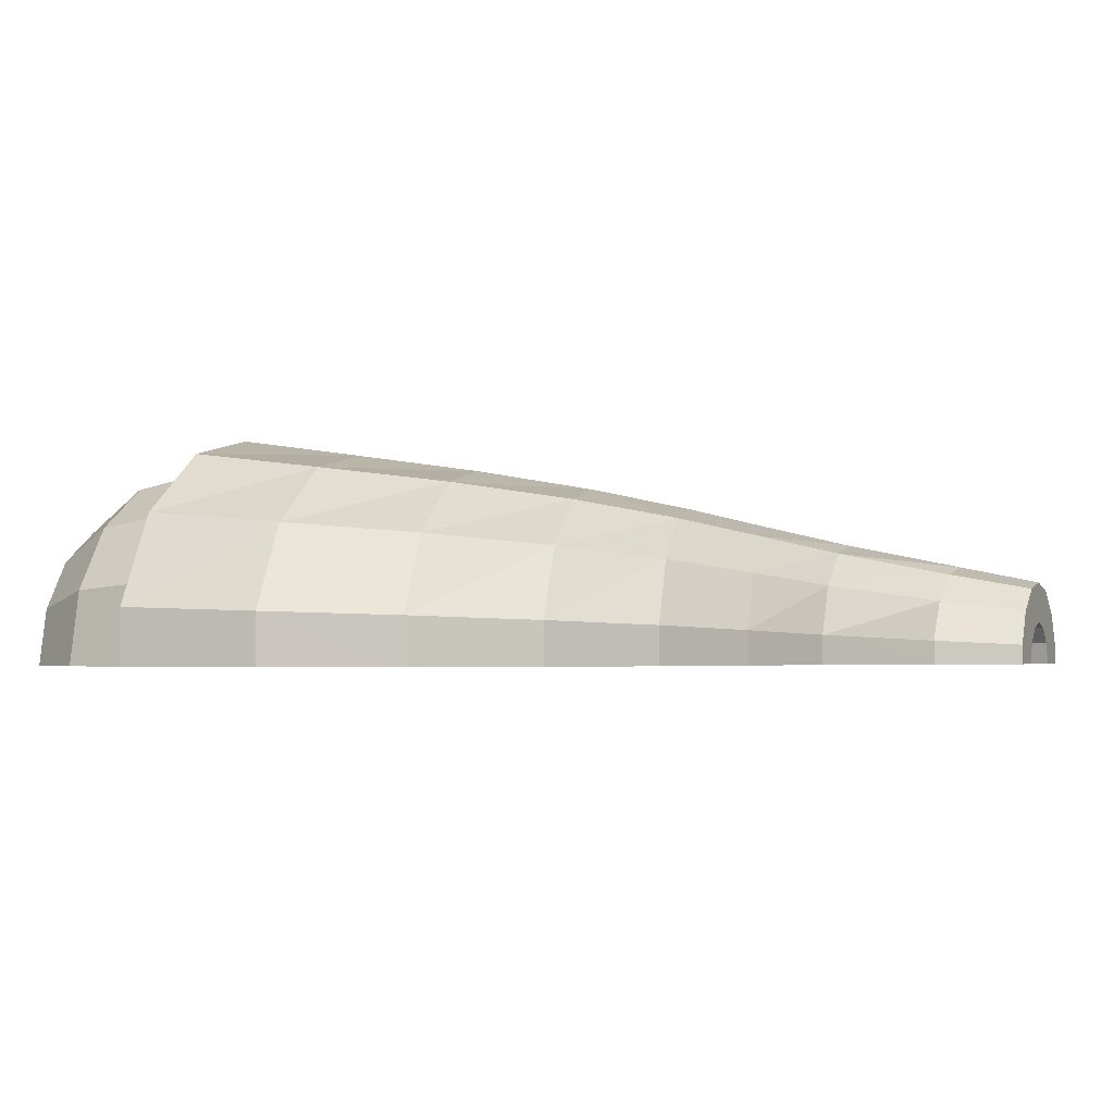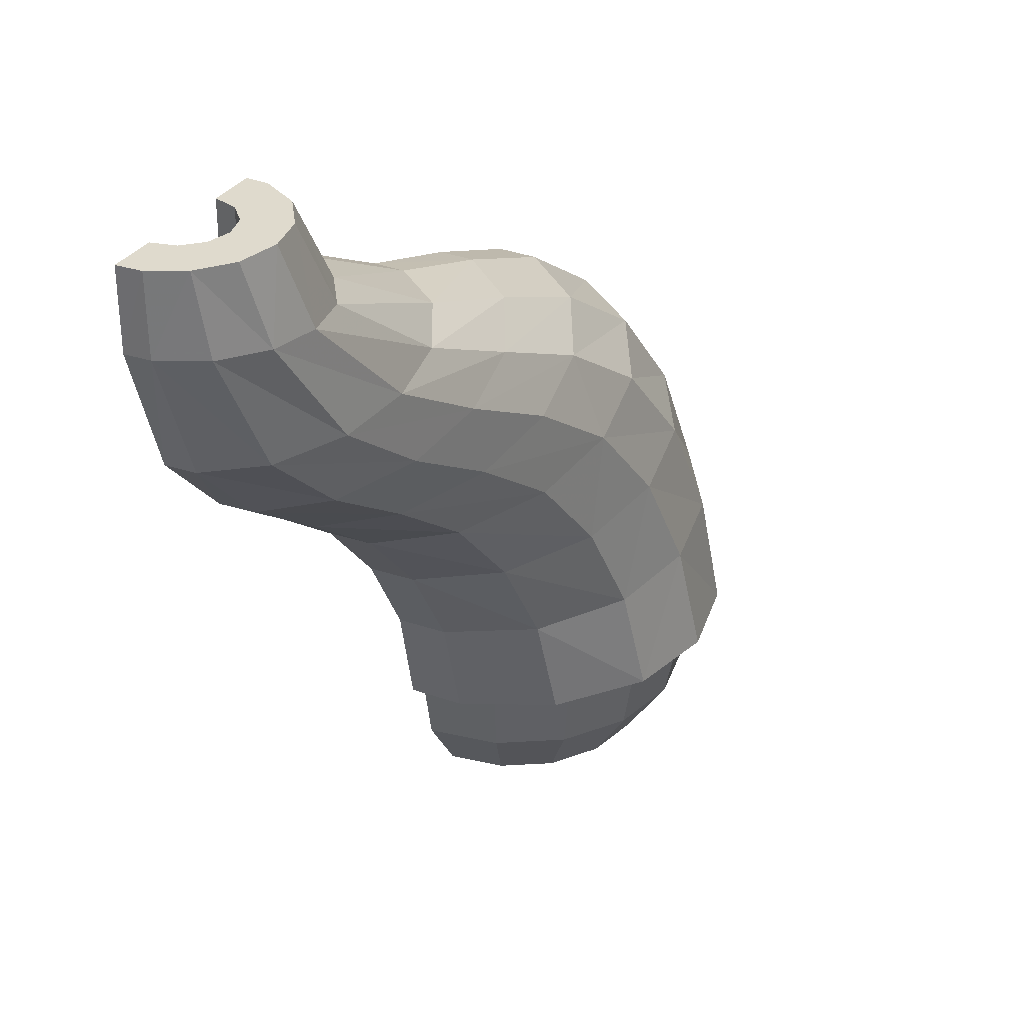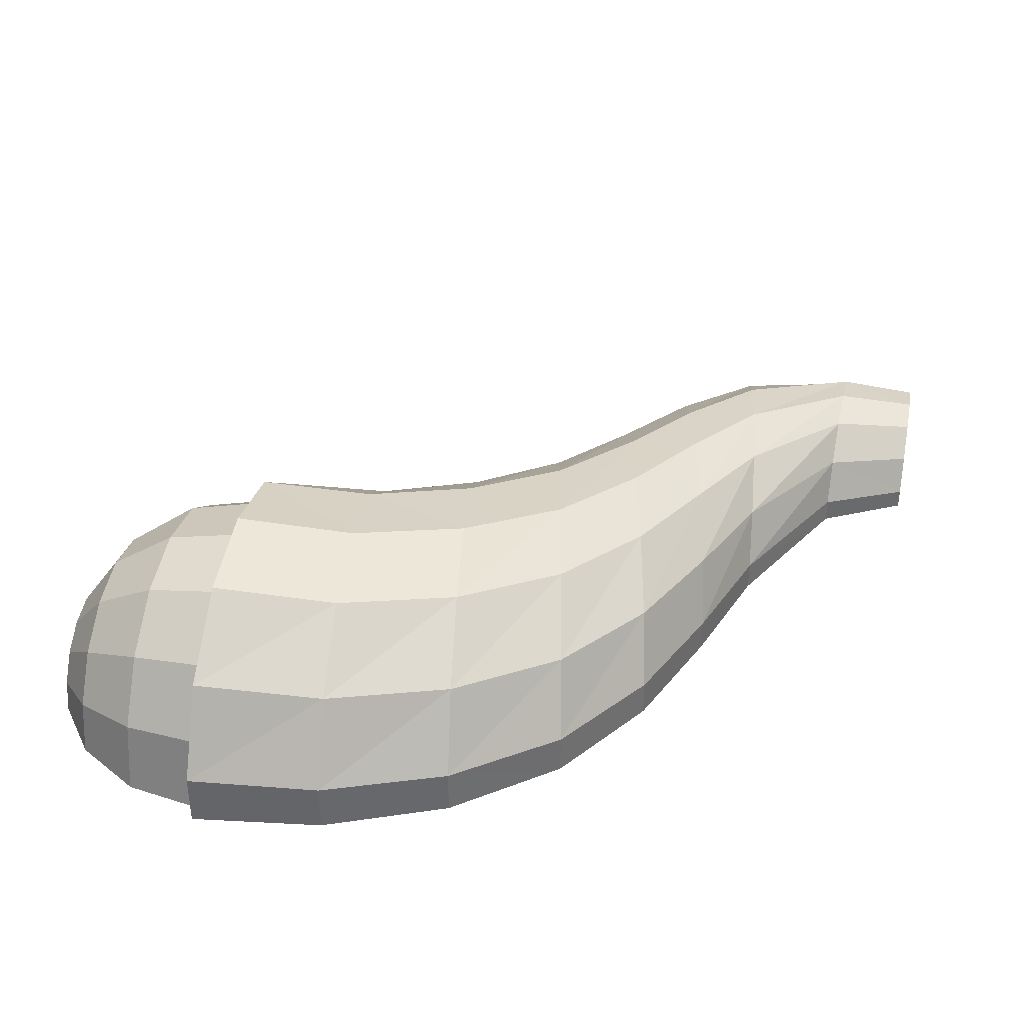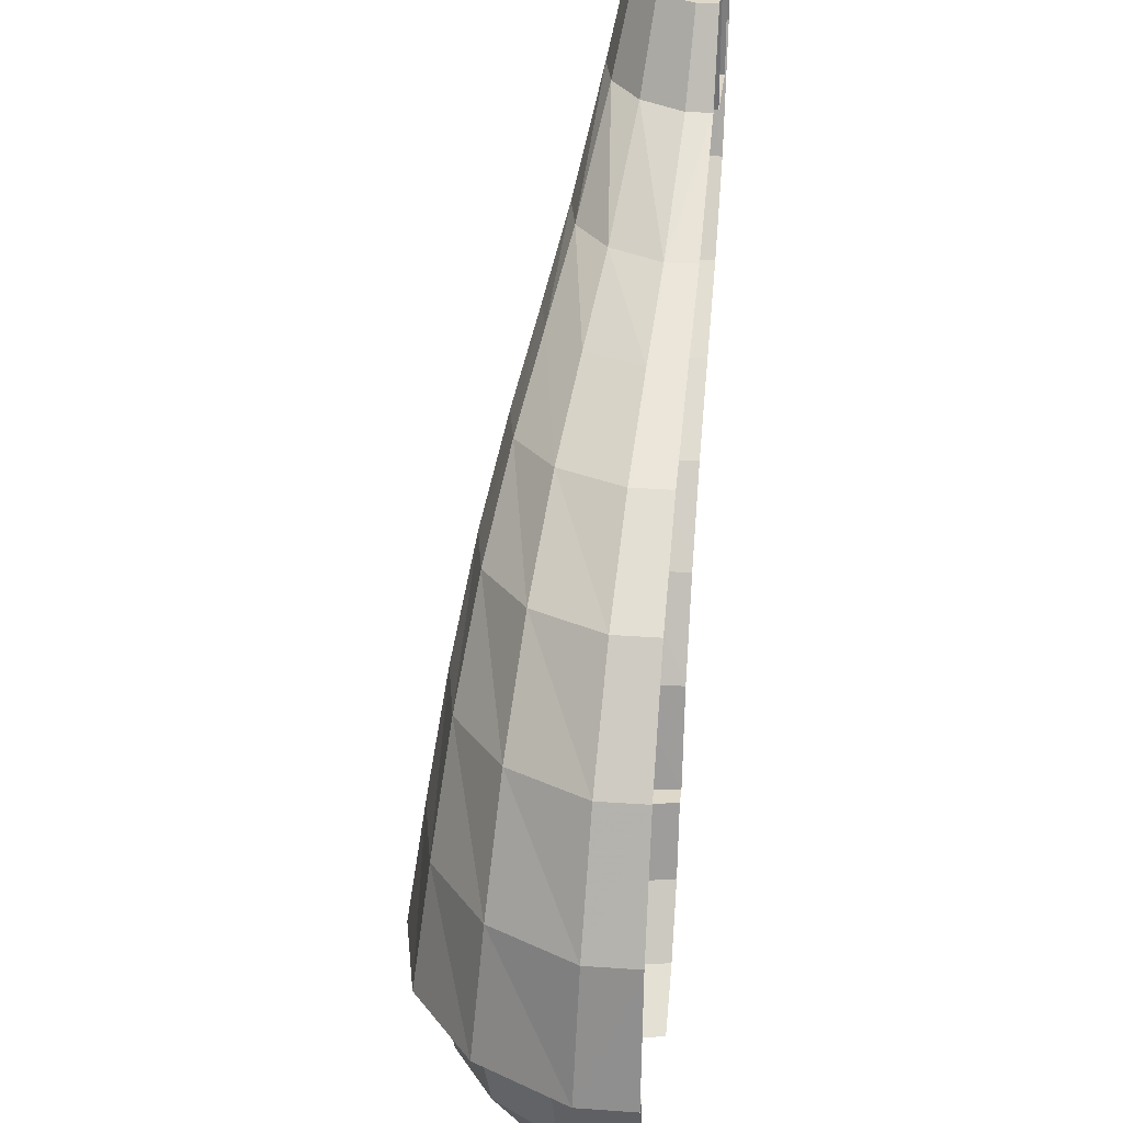
<metadata>
{"format":"obj","ext":"obj","renderer":"f3d","projection":"perspective","resolution":1024,"background":"white","views":[{"elev":-2.3,"azim":-66.9,"up":"+Y"},{"elev":32.7,"azim":119.0,"up":"+Z"},{"elev":37.2,"azim":-78.8,"up":"+Y"},{"elev":31.0,"azim":-83.5,"up":"+Z"}]}
</metadata>
<code>
v 2.397 0.3905 2.975
v 2.4 0.199 2.975
v 2.571 0.3525 2.975
v 2.571 0.3525 2.975
v 2.4 0.199 2.975
v 2.499 0.172 2.975
v 2.705 0.247 2.975
v 2.705 0.247 2.975
v 2.499 0.172 2.975
v 2.572 0.0995 2.975
v 2.784 0.107 2.975
v 2.397 0.3905 2.975
v 2.233 0.356 2.975
v 2.3 0.172 2.975
v 2.4 0.199 2.975
v 2.233 0.356 2.975
v 2.089 0.2495 2.975
v 2.228 0.0995 2.975
v 2.3 0.172 2.975
v 2.089 0.2495 2.975
v 2.007 0.0905 2.975
v 2.201 0 2.975
v 2.228 0.0995 2.975
v 0.6225 0.768 1.381
v 1.034 0.6985 1.681
v 1.411 0.637 1.599
v 1.02 0.7005 1.307
v 2.783 0.1095 2.632
v 2.682 0.295 2.63
v 2.705 0.247 2.975
v 2.784 0.107 2.975
v 1.411 0.637 1.599
v 1.034 0.6985 1.681
v 1.478 0.6295 1.922
v 1.825 0.574 1.853
v 2.095 0.424 2.613
v 1.915 0.295 2.608
v 2.089 0.2495 2.975
v 2.233 0.356 2.975
v 2.299 0.465 2.619
v 2.095 0.424 2.613
v 2.233 0.356 2.975
v 2.397 0.3905 2.975
v 2.3 0.172 2.465
v 2.4 0.199 2.465
v 2.4 0.199 2.975
v 2.3 0.172 2.975
v 2.228 0.0995 2.975
v 2.228 0.0995 2.465
v 2.3 0.172 2.465
v 2.3 0.172 2.975
v 2.201 0 2.975
v 2.201 0 2.465
v 2.228 0.0995 2.465
v 2.228 0.0995 2.975
v 2.499 0.172 2.975
v 2.499 0.172 2.465
v 2.572 0.0995 2.465
v 2.572 0.0995 2.975
v 2.4 0.199 2.975
v 2.4 0.199 2.465
v 2.499 0.172 2.465
v 2.499 0.172 2.975
v -0.882 0 0
v -0.8145 0.3375 0
v -0.7525 0.312 -0.3375
v -0.8145 0 -0.3375
v -0.8145 0.3375 0
v -0.6235 0.6235 0
v -0.576 0.576 -0.3375
v -0.7525 0.312 -0.3375
v -0.6235 0.6235 0
v -0.3375 0.8145 0
v -0.3115 0.7525 -0.3375
v -0.576 0.576 -0.3375
v -0.3375 0.8145 0
v 0 0.882 0
v 0 0.8145 -0.3375
v -0.3115 0.7525 -0.3375
v 0 0.882 0
v 0.3375 0.8145 0
v 0.312 0.7525 -0.3375
v 0 0.8145 -0.3375
v 0.3375 0.8145 0
v 0.6235 0.6235 0
v 0.576 0.576 -0.3375
v 0.312 0.7525 -0.3375
v 0.6235 0.6235 0
v 0.8145 0.3375 0
v 0.7525 0.312 -0.3375
v 0.576 0.576 -0.3375
v 0.8145 0.3375 0
v 0.882 0 0
v 0.8145 0 -0.3375
v 0.7525 0.312 -0.3375
v -0.8145 0 -0.3375
v -0.7525 0.312 -0.3375
v -0.576 0.2385 -0.6235
v -0.6235 0 -0.6235
v -0.7525 0.312 -0.3375
v -0.576 0.576 -0.3375
v -0.441 0.441 -0.6235
v -0.576 0.2385 -0.6235
v -0.576 0.576 -0.3375
v -0.3115 0.7525 -0.3375
v -0.2385 0.576 -0.6235
v -0.441 0.441 -0.6235
v -0.3115 0.7525 -0.3375
v 0 0.8145 -0.3375
v 0 0.6235 -0.6235
v -0.2385 0.576 -0.6235
v 0 0.8145 -0.3375
v 0.312 0.7525 -0.3375
v 0.2385 0.576 -0.6235
v 0 0.6235 -0.6235
v 0.312 0.7525 -0.3375
v 0.576 0.576 -0.3375
v 0.441 0.441 -0.6235
v 0.2385 0.576 -0.6235
v 0.576 0.576 -0.3375
v 0.7525 0.312 -0.3375
v 0.576 0.2385 -0.6235
v 0.441 0.441 -0.6235
v 0.7525 0.312 -0.3375
v 0.8145 0 -0.3375
v 0.6235 0 -0.6235
v 0.576 0.2385 -0.6235
v -0.3455 0.143 -0.8
v -0.374 0 -0.8
v -0.6235 0 -0.6235
v -0.576 0.2385 -0.6235
v -0.576 0.2385 -0.6235
v -0.441 0.441 -0.6235
v -0.2645 0.2645 -0.8
v -0.3455 0.143 -0.8
v -0.441 0.441 -0.6235
v -0.2385 0.576 -0.6235
v -0.143 0.3455 -0.8
v -0.2645 0.2645 -0.8
v -0.2385 0.576 -0.6235
v 0 0.6235 -0.6235
v 0 0.374 -0.8
v -0.143 0.3455 -0.8
v 0.143 0.3455 -0.8
v 0 0.374 -0.8
v 0 0.6235 -0.6235
v 0.2385 0.576 -0.6235
v 0.2645 0.2645 -0.8
v 0.143 0.3455 -0.8
v 0.2385 0.576 -0.6235
v 0.441 0.441 -0.6235
v 0.3455 0.143 -0.8
v 0.2645 0.2645 -0.8
v 0.441 0.441 -0.6235
v 0.576 0.2385 -0.6235
v 0.374 0 -0.8
v 0.3455 0.143 -0.8
v 0.576 0.2385 -0.6235
v 0.6235 0 -0.6235
v 2.793 0 2.975
v 2.784 0.107 2.975
v 2.572 0.0995 2.975
v 2.599 0 2.975
v 2.007 0.0905 2.975
v 2.007 0 2.975
v 2.201 0 2.975
v -0.9565 0.2375 0
v -0.9535 0 0
v -0.88 0 0.577
v -0.883 0.219 0.577
v 2.314 0 1.756
v 2.303 0.1505 1.758
v 2.614 0.133 2.095
v 2.623 0 2.094
v 1.943 0 1.484
v 1.931 0.168 1.487
v 2.303 0.1505 1.758
v 2.314 0 1.756
v 1.579 0 1.202
v 1.567 0.185 1.204
v 1.931 0.168 1.487
v 1.943 0 1.484
v 1.282 0 0.852
v 1.27 0.2025 0.8535
v 1.567 0.185 1.204
v 1.579 0 1.202
v 1.063 0 0.448
v 1.05 0.219 0.449
v 1.27 0.2025 0.8535
v 1.282 0 0.852
v 1.814 0.1095 2.605
v 1.814 0 2.605
v 2.007 0 2.975
v 2.007 0.0905 2.975
v 0.6525 0.1505 2.086
v 0.655 0 2.085
v 1.172 0 2.261
v 1.17 0.133 2.261
v 0.138 0.168 1.875
v 0.1405 0 1.875
v 0.655 0 2.085
v 0.6525 0.1505 2.086
v -0.322 0.185 1.558
v -0.319 0 1.558
v 0.1405 0 1.875
v 0.138 0.168 1.875
v -0.6675 0.2025 1.112
v -0.6645 0 1.112
v -0.319 0 1.558
v -0.322 0.185 1.558
v -0.883 0.219 0.577
v -0.88 0 0.577
v -0.6645 0 1.112
v -0.6675 0.2025 1.112
v 0.969 0 0
v 0.956 0.2375 0
v 1.05 0.219 0.449
v 1.063 0 0.448
v 1.17 0.133 2.261
v 1.172 0 2.261
v 1.814 0 2.605
v 1.814 0.1095 2.605
v 2.572 0.0995 2.465
v 2.599 0 2.465
v 2.599 0 2.975
v 2.572 0.0995 2.975
v -0.9565 0.2375 0
v -0.8145 0.3375 0
v -0.882 0 0
v -0.9535 0 0
v -0.7565 0.6245 0
v -0.6235 0.6235 0
v -0.8145 0.3375 0
v -0.9565 0.2375 0
v -0.7565 0.6245 0
v -0.4015 0.8905 0
v -0.3375 0.8145 0
v -0.6235 0.6235 0
v -0.4015 0.8905 0
v 0 0.976 0
v 0 0.882 0
v -0.3375 0.8145 0
v 0.4015 0.8905 0
v 0.3375 0.8145 0
v 0 0.882 0
v 0 0.976 0
v 0.7555 0.624 0
v 0.6235 0.6235 0
v 0.3375 0.8145 0
v 0.4015 0.8905 0
v 0.956 0.2375 0
v 0.8145 0.3375 0
v 0.6235 0.6235 0
v 0.7555 0.624 0
v 0.956 0.2375 0
v 0.969 0 0
v 0.882 0 0
v 0.8145 0.3375 0
v 2.4 0 2.465
v 2.599 0 2.465
v 2.572 0.0995 2.465
v 2.4 0 2.465
v 2.572 0.0995 2.465
v 2.499 0.172 2.465
v 2.4 0 2.465
v 2.499 0.172 2.465
v 2.4 0.199 2.465
v 2.228 0.0995 2.465
v 2.201 0 2.465
v 2.4 0 2.465
v 2.3 0.172 2.465
v 2.228 0.0995 2.465
v 2.4 0 2.465
v 2.3 0.172 2.465
v 2.4 0 2.465
v 2.4 0.199 2.465
v 2.783 0.1095 2.632
v 2.793 0 2.632
v 2.623 0 2.094
v 2.614 0.133 2.095
v 1.915 0.295 2.608
v 1.814 0.1095 2.605
v 2.007 0.0905 2.975
v 2.089 0.2495 2.975
v 2.502 0.424 2.624
v 2.299 0.465 2.619
v 2.397 0.3905 2.975
v 2.571 0.3525 2.975
v 2.784 0.107 2.975
v 2.793 0 2.975
v 2.793 0 2.632
v 2.783 0.1095 2.632
v 0.708 0.764 0.9285
v 0.301 0.8375 0.983
v 0.6225 0.768 1.381
v 1.02 0.7005 1.307
v 0.4895 0.8245 0.486
v 0.0835 0.9035 0.513
v 0.301 0.8375 0.983
v 0.708 0.764 0.9285
v 0.4015 0.8905 0
v 0 0.976 0
v 0.0835 0.9035 0.513
v 0.4895 0.8245 0.486
v 0.6225 0.768 1.381
v 0.2255 0.7005 1.456
v 0.6575 0.637 1.762
v 1.034 0.6985 1.681
v 2.303 0.1505 1.758
v 2.13 0.4005 1.792
v 2.614 0.133 2.095
v 2.13 0.4005 1.792
v 2.462 0.3565 2.112
v 2.614 0.133 2.095
v 2.13 0.4005 1.792
v 1.825 0.574 1.853
v 2.462 0.3565 2.112
v 1.825 0.574 1.853
v 2.195 0.511 2.143
v 2.462 0.3565 2.112
v 1.478 0.6295 1.922
v 1.131 0.574 1.99
v 1.891 0.5605 2.178
v 1.131 0.574 1.99
v 1.588 0.511 2.213
v 1.891 0.5605 2.178
v 2.682 0.295 2.63
v 2.502 0.424 2.624
v 2.705 0.247 2.975
v 2.502 0.424 2.624
v 2.571 0.3525 2.975
v 2.705 0.247 2.975
v 1.891 0.5605 2.178
v 1.588 0.511 2.213
v 2.299 0.465 2.619
v 1.588 0.511 2.213
v 2.095 0.424 2.613
v 2.299 0.465 2.619
v 2.195 0.511 2.143
v 1.891 0.5605 2.178
v 2.502 0.424 2.624
v 1.891 0.5605 2.178
v 2.299 0.465 2.619
v 2.502 0.424 2.624
v 2.462 0.3565 2.112
v 2.195 0.511 2.143
v 2.682 0.295 2.63
v 2.195 0.511 2.143
v 2.502 0.424 2.624
v 2.682 0.295 2.63
v 2.614 0.133 2.095
v 2.462 0.3565 2.112
v 2.783 0.1095 2.632
v 2.462 0.3565 2.112
v 2.682 0.295 2.63
v 2.783 0.1095 2.632
v 1.034 0.6985 1.681
v 0.6575 0.637 1.762
v 1.478 0.6295 1.922
v 0.6575 0.637 1.762
v 1.131 0.574 1.99
v 1.478 0.6295 1.922
v 0.6575 0.637 1.762
v 0.326 0.4455 1.835
v 1.131 0.574 1.99
v 0.326 0.4455 1.835
v 0.8255 0.4005 2.051
v 1.131 0.574 1.99
v 0.326 0.4455 1.835
v 0.138 0.168 1.875
v 0.8255 0.4005 2.051
v 0.138 0.168 1.875
v 0.6525 0.1505 2.086
v 0.8255 0.4005 2.051
v 1.931 0.168 1.487
v 1.743 0.4455 1.528
v 2.303 0.1505 1.758
v 1.743 0.4455 1.528
v 2.13 0.4005 1.792
v 2.303 0.1505 1.758
v 1.743 0.4455 1.528
v 1.411 0.637 1.599
v 2.13 0.4005 1.792
v 1.411 0.637 1.599
v 1.825 0.574 1.853
v 2.13 0.4005 1.792
v 1.825 0.574 1.853
v 1.478 0.6295 1.922
v 2.195 0.511 2.143
v 1.478 0.6295 1.922
v 1.891 0.5605 2.178
v 2.195 0.511 2.143
v -0.4015 0.8905 0
v -0.7565 0.6245 0
v -0.3225 0.8245 0.54
v -0.7565 0.6245 0
v -0.6805 0.5775 0.5635
v -0.3225 0.8245 0.54
v -0.3225 0.8245 0.54
v -0.6805 0.5775 0.5635
v -0.106 0.764 1.038
v -0.6805 0.5775 0.5635
v -0.4645 0.535 1.085
v -0.106 0.764 1.038
v -0.106 0.764 1.038
v -0.4645 0.535 1.085
v 0.2255 0.7005 1.456
v -0.4645 0.535 1.085
v -0.124 0.49 1.522
v 0.2255 0.7005 1.456
v 0.2255 0.7005 1.456
v 0.6225 0.768 1.381
v -0.106 0.764 1.038
v 0.6225 0.768 1.381
v 0.301 0.8375 0.983
v -0.106 0.764 1.038
v 0.0835 0.9035 0.513
v -0.3225 0.8245 0.54
v 0.301 0.8375 0.983
v -0.3225 0.8245 0.54
v -0.106 0.764 1.038
v 0.301 0.8375 0.983
v 0 0.976 0
v -0.4015 0.8905 0
v 0.0835 0.9035 0.513
v -0.4015 0.8905 0
v -0.3225 0.8245 0.54
v 0.0835 0.9035 0.513
v 0.8475 0.5775 0.4625
v 0.4895 0.8245 0.486
v 1.067 0.535 0.8805
v 0.4895 0.8245 0.486
v 0.708 0.764 0.9285
v 1.067 0.535 0.8805
v 0.7555 0.624 0
v 0.4015 0.8905 0
v 0.8475 0.5775 0.4625
v 0.4015 0.8905 0
v 0.4895 0.8245 0.486
v 0.8475 0.5775 0.4625
v 0.956 0.2375 0
v 0.7555 0.624 0
v 1.05 0.219 0.449
v 0.7555 0.624 0
v 0.8475 0.5775 0.4625
v 1.05 0.219 0.449
v 1.05 0.219 0.449
v 0.8475 0.5775 0.4625
v 1.27 0.2025 0.8535
v 0.8475 0.5775 0.4625
v 1.067 0.535 0.8805
v 1.27 0.2025 0.8535
v 1.27 0.2025 0.8535
v 1.067 0.535 0.8805
v 1.567 0.185 1.204
v 1.067 0.535 0.8805
v 1.369 0.49 1.242
v 1.567 0.185 1.204
v 1.067 0.535 0.8805
v 0.708 0.764 0.9285
v 1.369 0.49 1.242
v 0.708 0.764 0.9285
v 1.02 0.7005 1.307
v 1.369 0.49 1.242
v -0.4645 0.535 1.085
v -0.6675 0.2025 1.112
v -0.124 0.49 1.522
v -0.6675 0.2025 1.112
v -0.322 0.185 1.558
v -0.124 0.49 1.522
v -0.6805 0.5775 0.5635
v -0.883 0.219 0.577
v -0.4645 0.535 1.085
v -0.883 0.219 0.577
v -0.6675 0.2025 1.112
v -0.4645 0.535 1.085
v -0.9565 0.2375 0
v -0.883 0.219 0.577
v -0.6805 0.5775 0.5635
v -0.9565 0.2375 0
v -0.6805 0.5775 0.5635
v -0.7565 0.6245 0
v 1.369 0.49 1.242
v 1.02 0.7005 1.307
v 1.743 0.4455 1.528
v 1.02 0.7005 1.307
v 1.411 0.637 1.599
v 1.743 0.4455 1.528
v 1.567 0.185 1.204
v 1.369 0.49 1.242
v 1.931 0.168 1.487
v 1.369 0.49 1.242
v 1.743 0.4455 1.528
v 1.931 0.168 1.487
v -0.124 0.49 1.522
v -0.322 0.185 1.558
v 0.326 0.4455 1.835
v -0.322 0.185 1.558
v 0.138 0.168 1.875
v 0.326 0.4455 1.835
v 0.2255 0.7005 1.456
v -0.124 0.49 1.522
v 0.6575 0.637 1.762
v -0.124 0.49 1.522
v 0.326 0.4455 1.835
v 0.6575 0.637 1.762
v 1.131 0.574 1.99
v 0.8255 0.4005 2.051
v 1.588 0.511 2.213
v 0.8255 0.4005 2.051
v 1.321 0.3565 2.244
v 1.588 0.511 2.213
v 0.8255 0.4005 2.051
v 0.6525 0.1505 2.086
v 1.321 0.3565 2.244
v 0.6525 0.1505 2.086
v 1.17 0.133 2.261
v 1.321 0.3565 2.244
v 1.321 0.3565 2.244
v 1.17 0.133 2.261
v 1.915 0.295 2.608
v 1.17 0.133 2.261
v 1.814 0.1095 2.605
v 1.915 0.295 2.608
v 1.588 0.511 2.213
v 1.321 0.3565 2.244
v 2.095 0.424 2.613
v 1.321 0.3565 2.244
v 1.915 0.295 2.608
v 2.095 0.424 2.613
g mesh2948469
f 1 2 3
f 4 5 6
f 6 7 4
f 8 9 10
f 10 11 8
f 12 13 14
f 14 15 12
f 16 17 18
f 18 19 16
f 20 21 22
f 22 23 20
f 24 25 26
f 26 27 24
f 28 29 30
f 30 31 28
f 32 33 34
f 34 35 32
f 36 37 38
f 38 39 36
f 40 41 42
f 42 43 40
f 44 45 46
f 46 47 44
f 48 49 50
f 50 51 48
f 52 53 54
f 54 55 52
f 56 57 58
f 58 59 56
f 60 61 62
f 62 63 60
f 64 65 66
f 66 67 64
f 68 69 70
f 70 71 68
f 72 73 74
f 74 75 72
f 76 77 78
f 78 79 76
f 80 81 82
f 82 83 80
f 84 85 86
f 86 87 84
f 88 89 90
f 90 91 88
f 92 93 94
f 94 95 92
f 96 97 98
f 98 99 96
f 100 101 102
f 102 103 100
f 104 105 106
f 106 107 104
f 108 109 110
f 110 111 108
f 112 113 114
f 114 115 112
f 116 117 118
f 118 119 116
f 120 121 122
f 122 123 120
f 124 125 126
f 126 127 124
f 128 129 130
f 130 131 128
f 132 133 134
f 134 135 132
f 136 137 138
f 138 139 136
f 140 141 142
f 142 143 140
f 144 145 146
f 146 147 144
f 148 149 150
f 150 151 148
f 152 153 154
f 154 155 152
f 156 157 158
f 158 159 156
f 160 161 162
f 162 163 160
f 164 165 166
f 167 168 169
f 169 170 167
f 171 172 173
f 173 174 171
f 175 176 177
f 177 178 175
f 179 180 181
f 181 182 179
f 183 184 185
f 185 186 183
f 187 188 189
f 189 190 187
f 191 192 193
f 193 194 191
f 195 196 197
f 197 198 195
f 199 200 201
f 201 202 199
f 203 204 205
f 205 206 203
f 207 208 209
f 209 210 207
f 211 212 213
f 213 214 211
f 215 216 217
f 217 218 215
f 219 220 221
f 221 222 219
f 223 224 225
f 225 226 223
f 227 228 229
f 229 230 227
f 231 232 233
f 233 234 231
f 235 236 237
f 237 238 235
f 239 240 241
f 241 242 239
f 243 244 245
f 245 246 243
f 247 248 249
f 249 250 247
f 251 252 253
f 253 254 251
f 255 256 257
f 257 258 255
f 259 260 261
f 262 263 264
f 265 266 267
f 268 269 270
f 271 272 273
f 274 275 276
f 277 278 279
f 279 280 277
f 281 282 283
f 283 284 281
f 285 286 287
f 287 288 285
f 289 290 291
f 291 292 289
f 293 294 295
f 295 296 293
f 297 298 299
f 299 300 297
f 301 302 303
f 303 304 301
f 305 306 307
f 307 308 305
f 309 310 311
f 312 313 314
f 315 316 317
f 318 319 320
f 321 322 323
f 324 325 326
f 327 328 329
f 330 331 332
f 333 334 335
f 336 337 338
f 339 340 341
f 342 343 344
f 345 346 347
f 348 349 350
f 351 352 353
f 354 355 356
f 357 358 359
f 360 361 362
f 363 364 365
f 366 367 368
f 369 370 371
f 372 373 374
f 375 376 377
f 378 379 380
f 381 382 383
f 384 385 386
f 387 388 389
f 390 391 392
f 393 394 395
f 396 397 398
f 399 400 401
f 402 403 404
f 405 406 407
f 408 409 410
f 411 412 413
f 414 415 416
f 417 418 419
f 420 421 422
f 423 424 425
f 426 427 428
f 429 430 431
f 432 433 434
f 435 436 437
f 438 439 440
f 441 442 443
f 444 445 446
f 447 448 449
f 450 451 452
f 453 454 455
f 456 457 458
f 459 460 461
f 462 463 464
f 465 466 467
f 468 469 470
f 471 472 473
f 474 475 476
f 477 478 479
f 480 481 482
f 483 484 485
f 486 487 488
f 489 490 491
f 492 493 494
f 495 496 497
f 498 499 500
f 501 502 503
f 504 505 506
f 507 508 509
f 510 511 512
f 513 514 515
f 516 517 518
f 519 520 521
f 522 523 524
f 525 526 527
f 528 529 530

</code>
